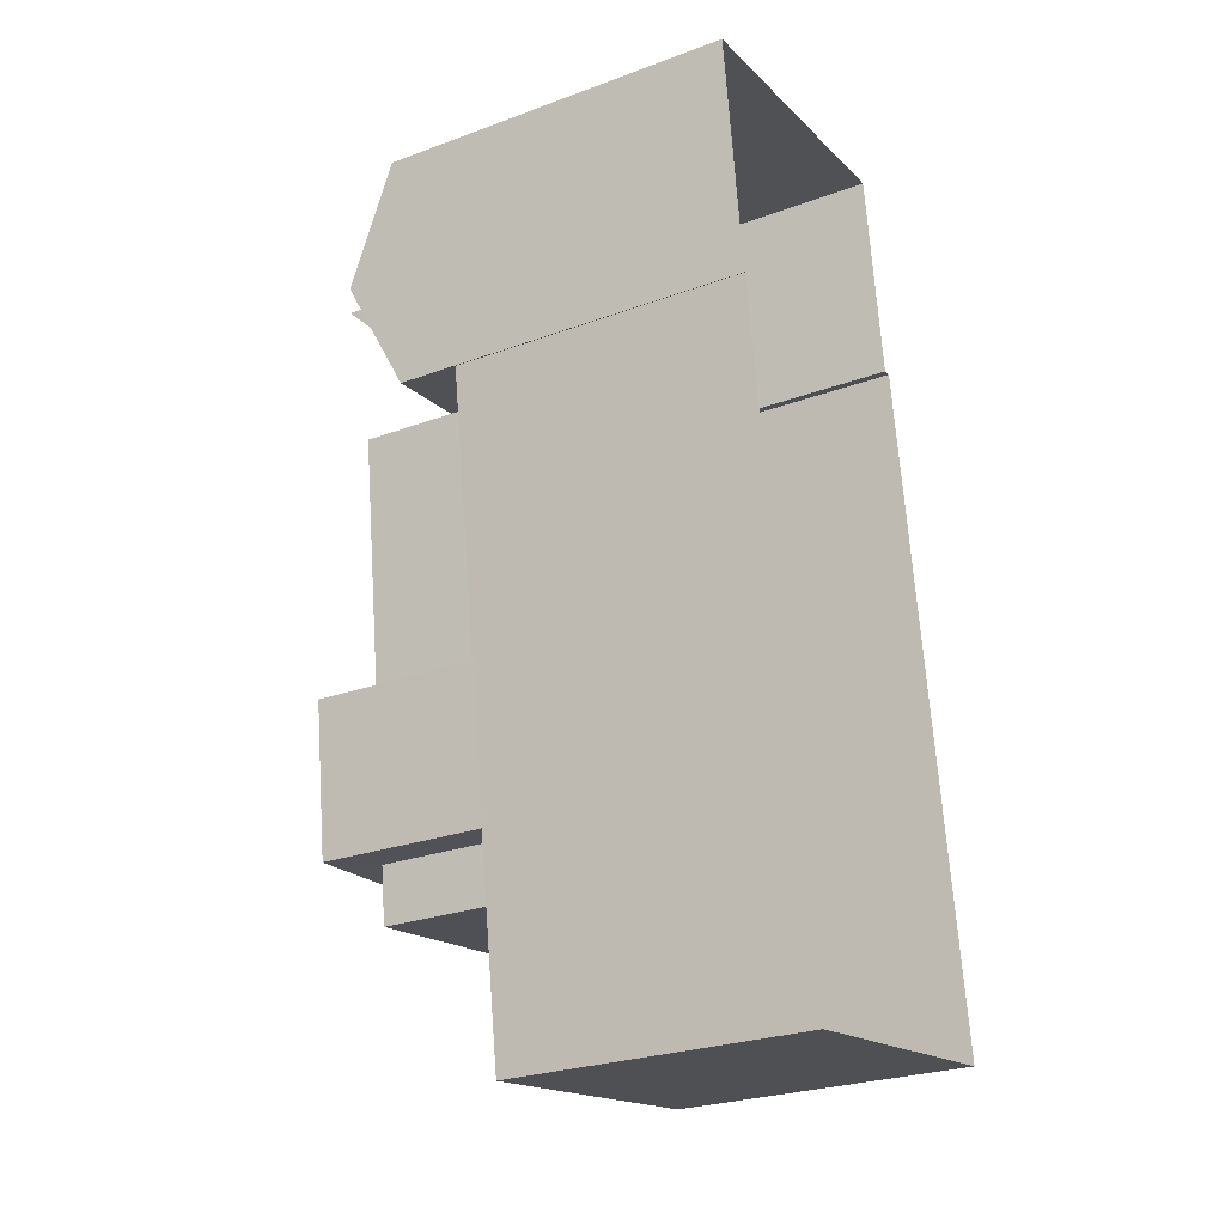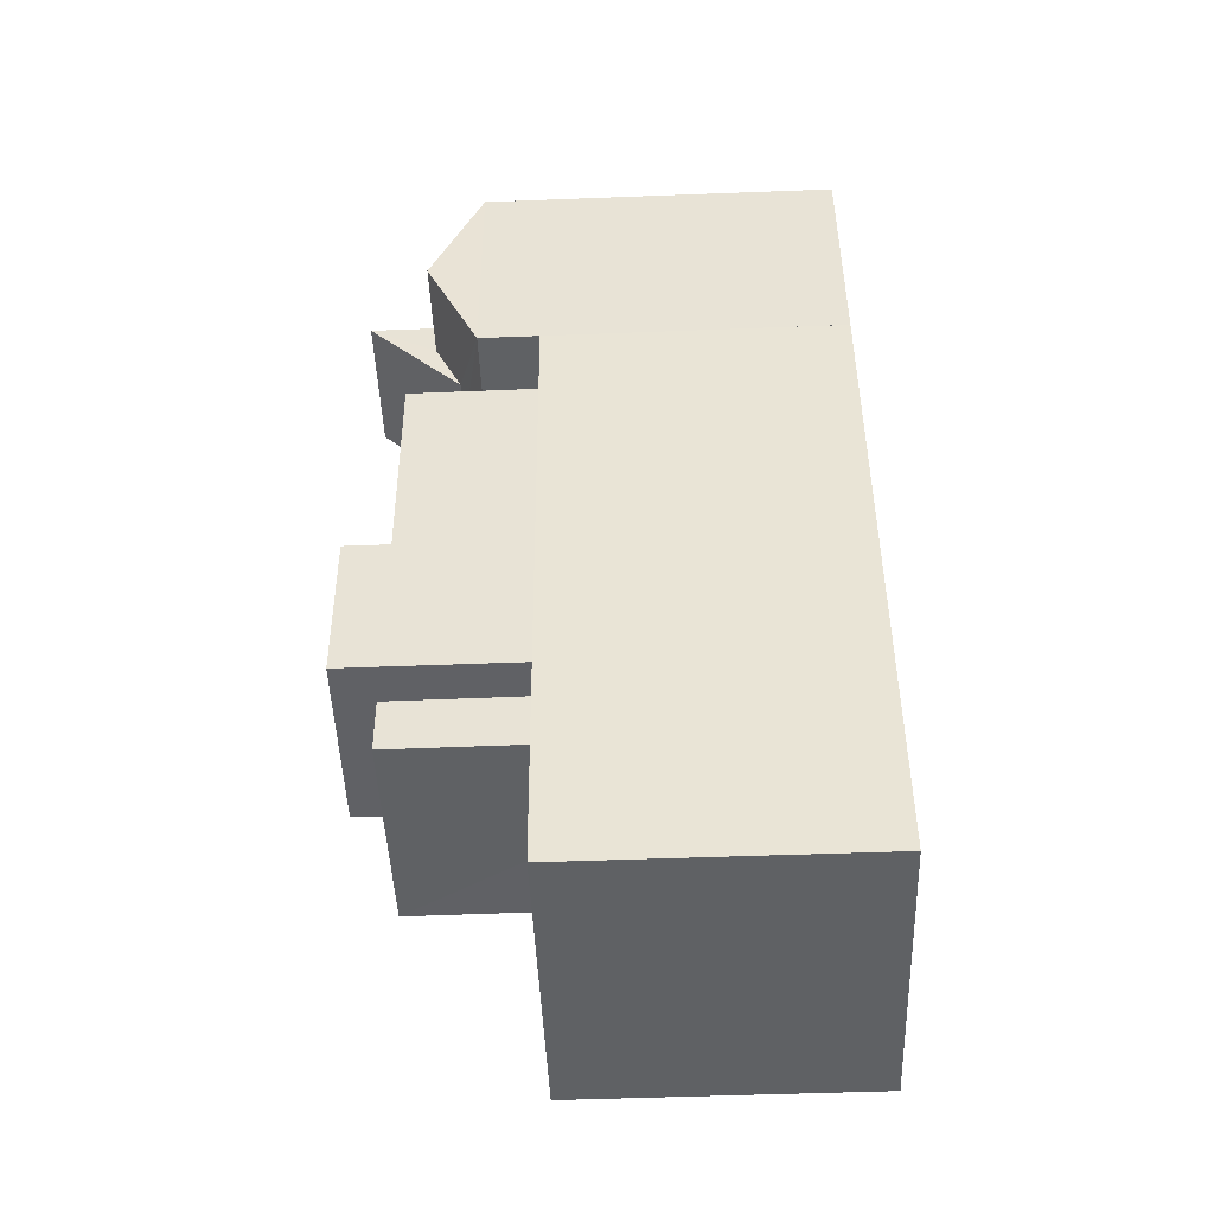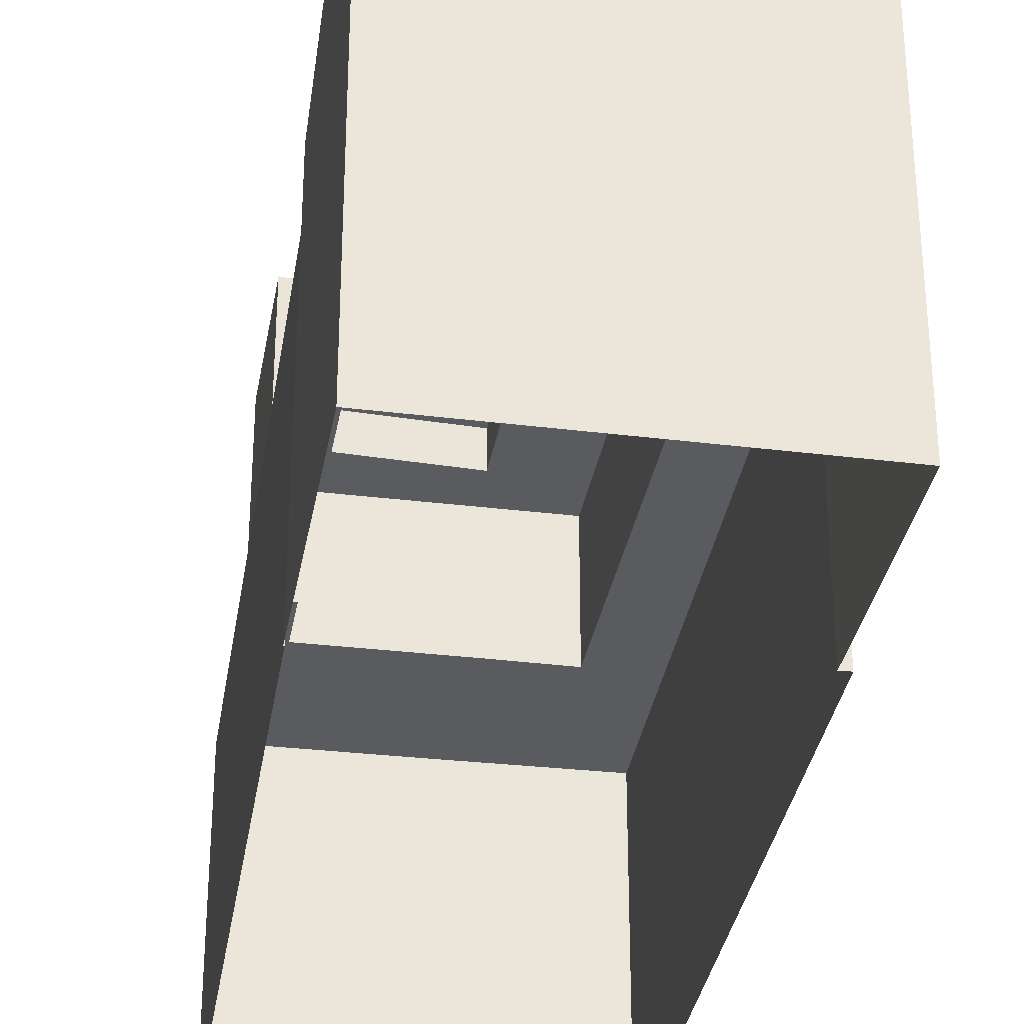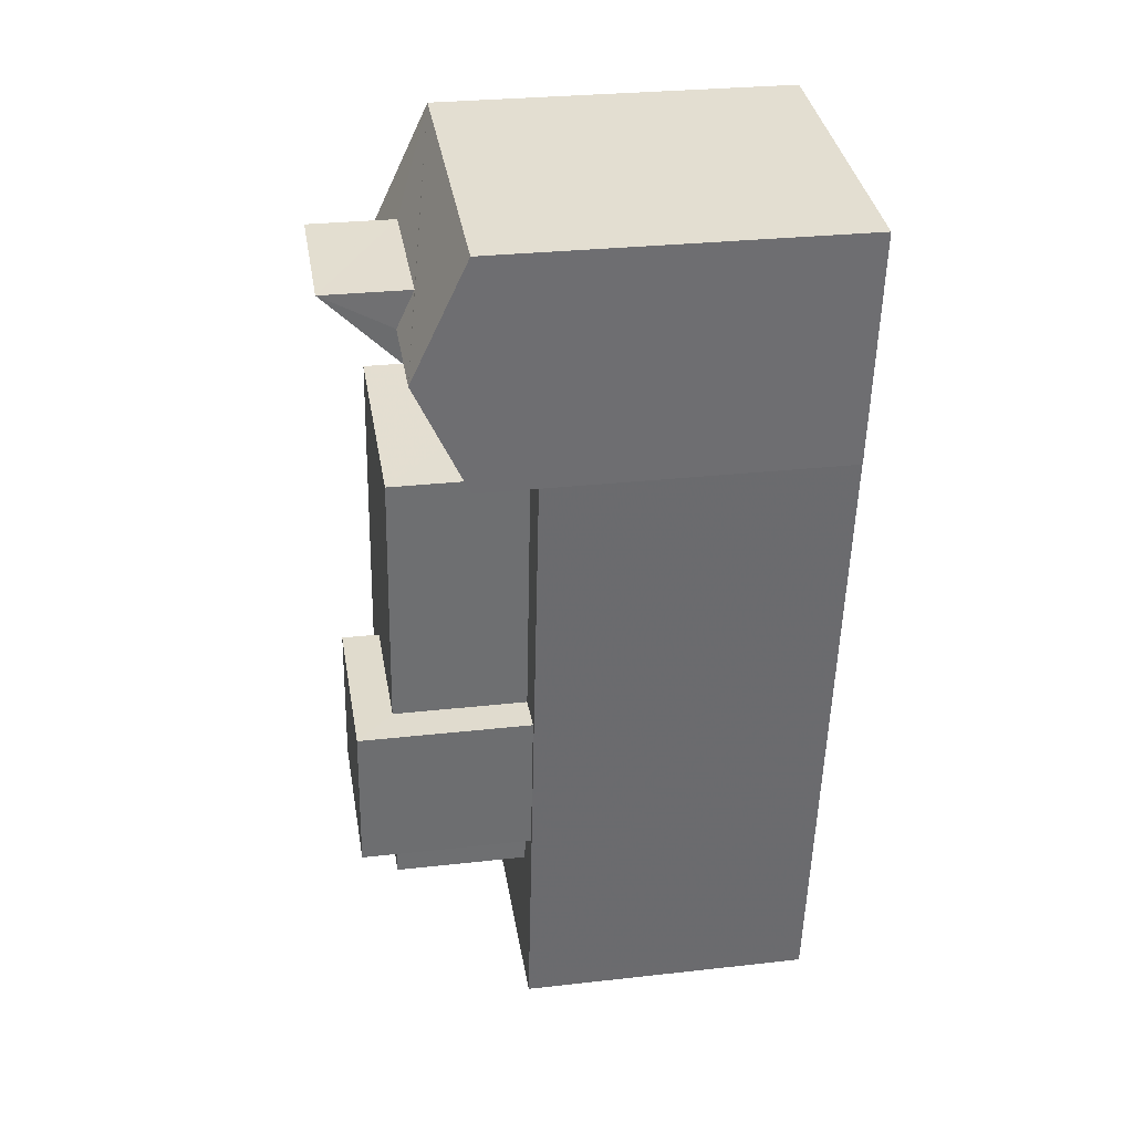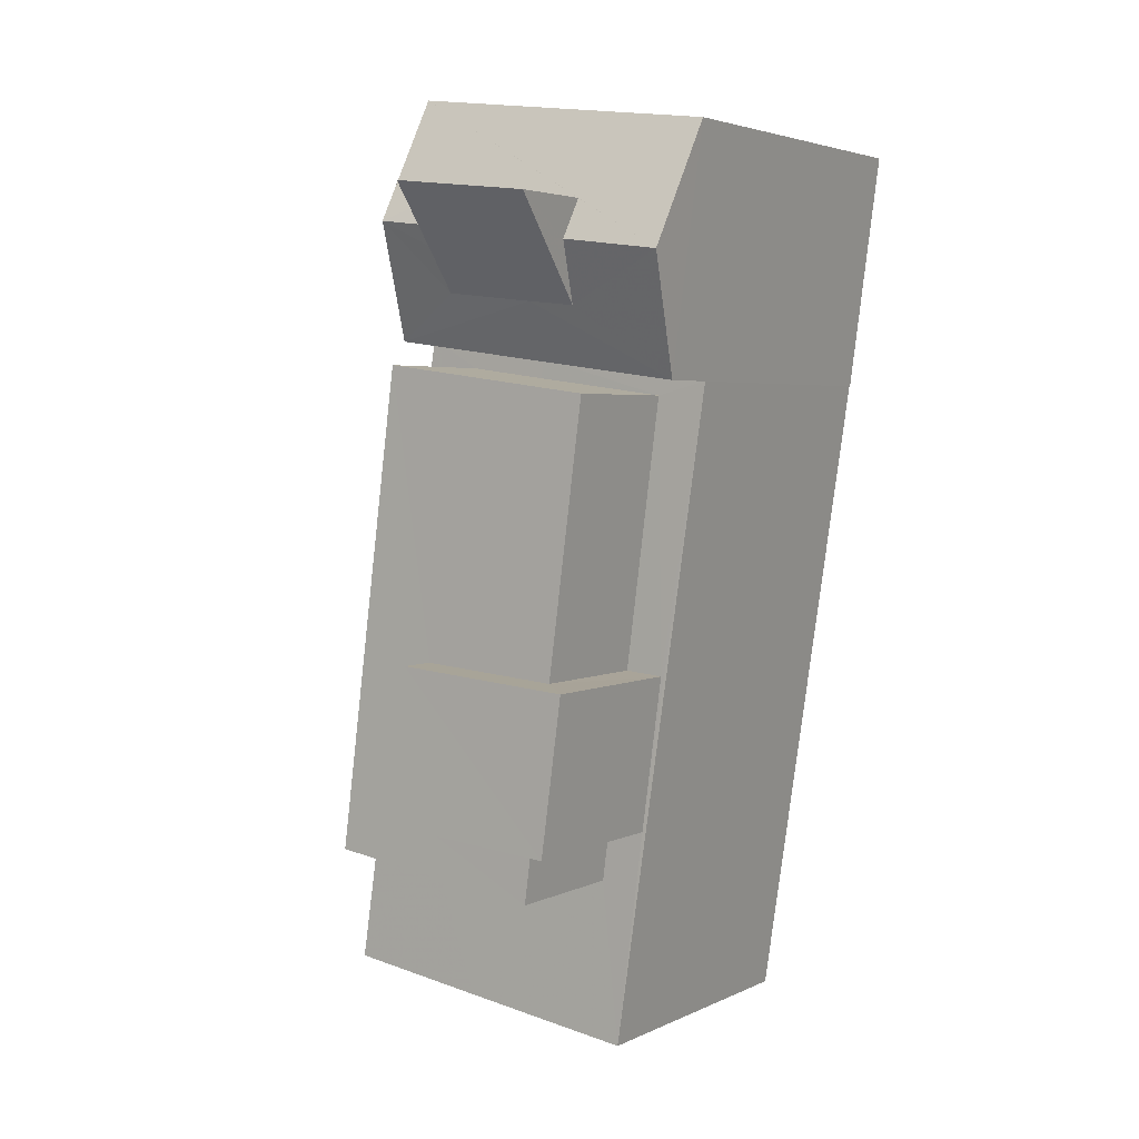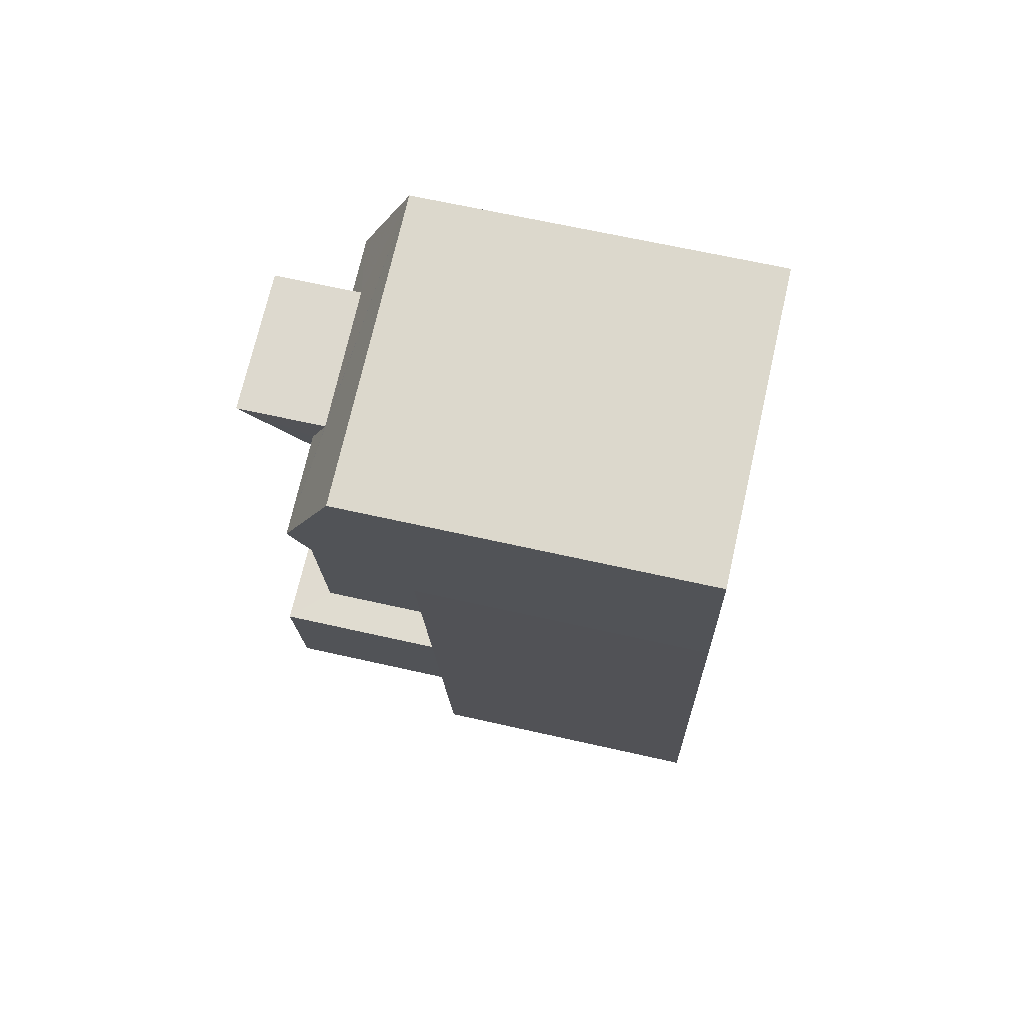
<metadata>
{"format":"obj","ext":"obj","renderer":"f3d","projection":"perspective","resolution":1024,"background":"white","views":[{"elev":-26.5,"azim":120.0,"up":"+Y"},{"elev":-54.3,"azim":92.3,"up":"+Y"},{"elev":-33.1,"azim":162.7,"up":"+Z"},{"elev":28.4,"azim":80.4,"up":"+Y"},{"elev":3.7,"azim":33.8,"up":"+Y"},{"elev":64.9,"azim":102.9,"up":"+Y"}]}
</metadata>
<code>
v -8.86e+04 -9.875e+04 9.541
v -8.86e+04 -9.876e+04 9.54
v -8.861e+04 -9.876e+04 9.54
v -8.861e+04 -9.874e+04 9.541
v -8.861e+04 -9.874e+04 9.541
v -8.86e+04 -9.875e+04 9.541
v -8.86e+04 -9.874e+04 9.541
v -8.861e+04 -9.874e+04 9.541
v -8.861e+04 -9.874e+04 14.72
v -8.861e+04 -9.874e+04 14.72
v -8.861e+04 -9.875e+04 14.72
v -8.86e+04 -9.875e+04 14.72
v -8.861e+04 -9.875e+04 14.72
v -8.861e+04 -9.875e+04 14.72
v -8.861e+04 -9.875e+04 14.72
v -8.861e+04 -9.876e+04 14.72
v -8.861e+04 -9.876e+04 14.72
v -8.86e+04 -9.875e+04 14.72
v -8.861e+04 -9.874e+04 15.77
v -8.86e+04 -9.874e+04 16.41
v -8.86e+04 -9.874e+04 16.71
v -8.86e+04 -9.874e+04 16.43
v -8.861e+04 -9.874e+04 16.71
v -8.86e+04 -9.874e+04 16.71
v -8.86e+04 -9.874e+04 16.71
v -8.86e+04 -9.874e+04 16.5
v -8.86e+04 -9.875e+04 17.69
v -8.86e+04 -9.875e+04 17.69
v -8.86e+04 -9.875e+04 17.69
v -8.86e+04 -9.875e+04 17.69
v -8.86e+04 -9.875e+04 15.77
v -8.86e+04 -9.874e+04 16.22
v -8.861e+04 -9.875e+04 15.77
v -8.86e+04 -9.874e+04 16.21
v -8.86e+04 -9.876e+04 14.72
v -8.86e+04 -9.875e+04 14.72
v -8.86e+04 -9.875e+04 14.72
v -8.86e+04 -9.875e+04 14.72
v -8.86e+04 -9.875e+04 14.72
v -8.86e+04 -9.875e+04 14.72
v -8.86e+04 -9.875e+04 14.72
v -8.86e+04 -9.875e+04 14.72
v -8.86e+04 -9.875e+04 17.03
v -8.86e+04 -9.875e+04 17.03
v -8.86e+04 -9.875e+04 17.03
v -8.86e+04 -9.875e+04 17.03
v -8.86e+04 -9.875e+04 17.03
v -8.861e+04 -9.875e+04 17.03
v -8.861e+04 -9.875e+04 17.03
v -8.86e+04 -9.875e+04 17.03
v -8.86e+04 -9.874e+04 17.92
v -8.86e+04 -9.874e+04 16.23
v -8.86e+04 -9.874e+04 17.92
v -8.86e+04 -9.874e+04 15.77
f 1 2 3
f 3 4 5
f 6 1 7
f 7 5 8
f 1 3 5
f 1 5 7
f 9 10 11
f 12 11 13
f 14 15 16
f 16 15 17
f 11 10 17
f 18 12 13
f 13 11 15
f 15 11 17
f 19 20 21
f 22 23 24
f 22 19 23
f 21 20 25
f 22 20 19
f 26 24 23
f 27 28 29
f 30 27 29
f 31 32 33
f 34 23 33
f 34 26 23
f 32 34 33
f 35 36 16
f 16 36 14
f 35 37 38
f 39 37 12
f 39 12 18
f 40 41 39
f 36 38 42
f 38 37 41
f 35 38 36
f 41 37 39
f 43 44 45
f 46 47 48
f 44 49 45
f 50 47 46
f 45 49 48
f 47 45 48
f 34 32 51
f 32 52 53
f 32 53 51
f 54 19 21
f 21 52 31
f 31 52 32
f 25 52 21
f 54 21 31
f 24 51 22
f 34 51 26
f 26 51 24
f 42 46 36
f 42 50 46
f 33 23 19
f 53 52 25
f 20 53 25
f 49 44 18
f 49 18 13
f 44 39 18
f 41 28 27
f 38 41 27
f 17 10 4
f 3 17 4
f 5 4 10
f 9 5 10
f 46 48 14
f 46 14 36
f 48 15 14
f 30 50 27
f 27 50 38
f 30 47 50
f 38 50 42
f 49 15 48
f 49 13 15
f 31 33 12
f 37 6 31
f 11 12 33
f 37 1 6
f 31 12 37
f 7 31 6
f 7 54 31
f 47 30 29
f 45 47 29
f 54 7 8
f 19 54 8
f 11 33 9
f 5 9 8
f 8 9 19
f 9 33 19
f 1 35 2
f 1 37 35
f 22 53 20
f 22 51 53
f 40 39 44
f 43 40 44
f 45 29 43
f 40 43 41
f 41 43 28
f 43 29 28
f 2 16 3
f 3 16 17
f 35 16 2

</code>
